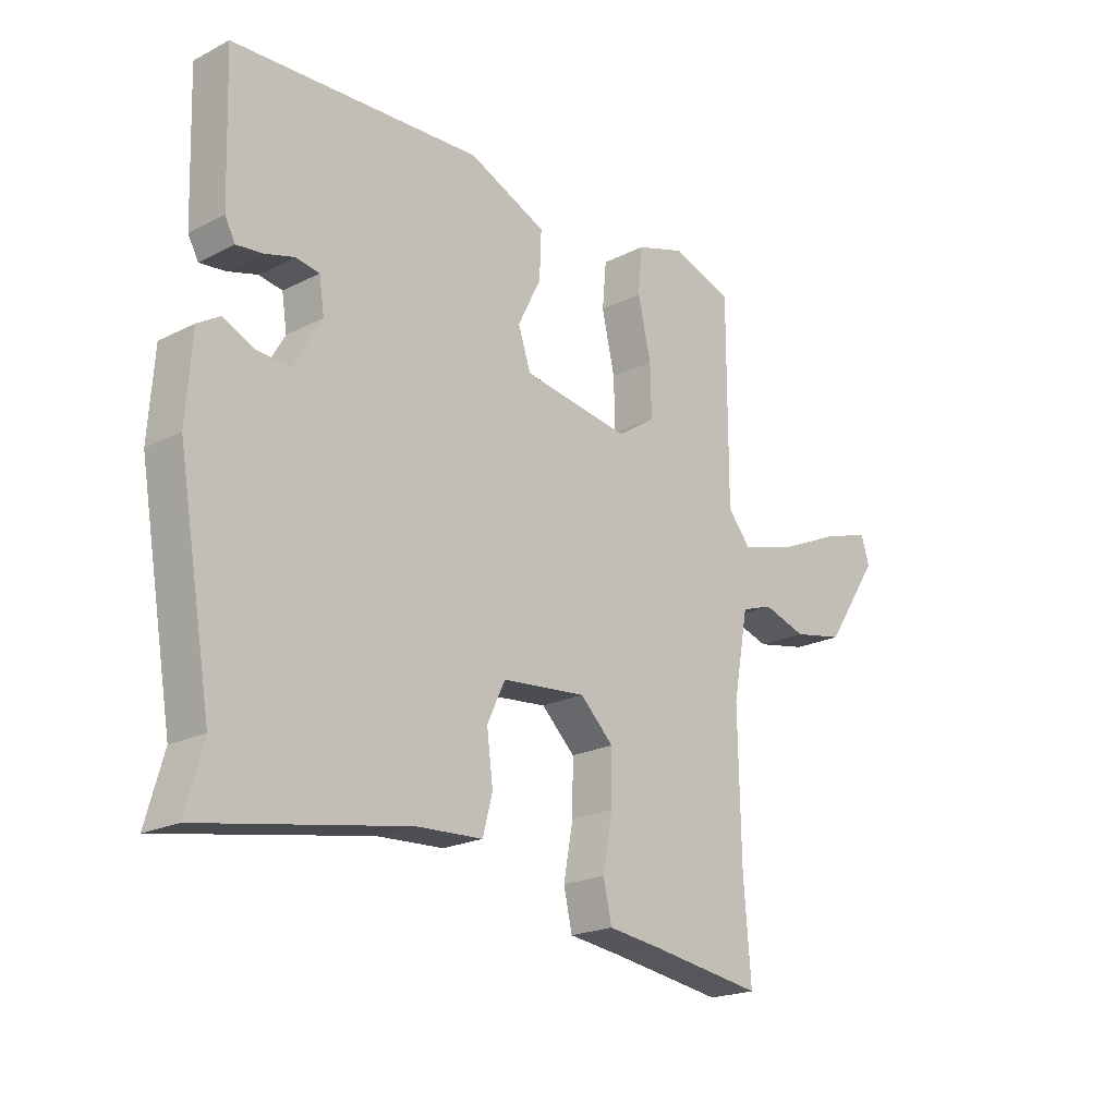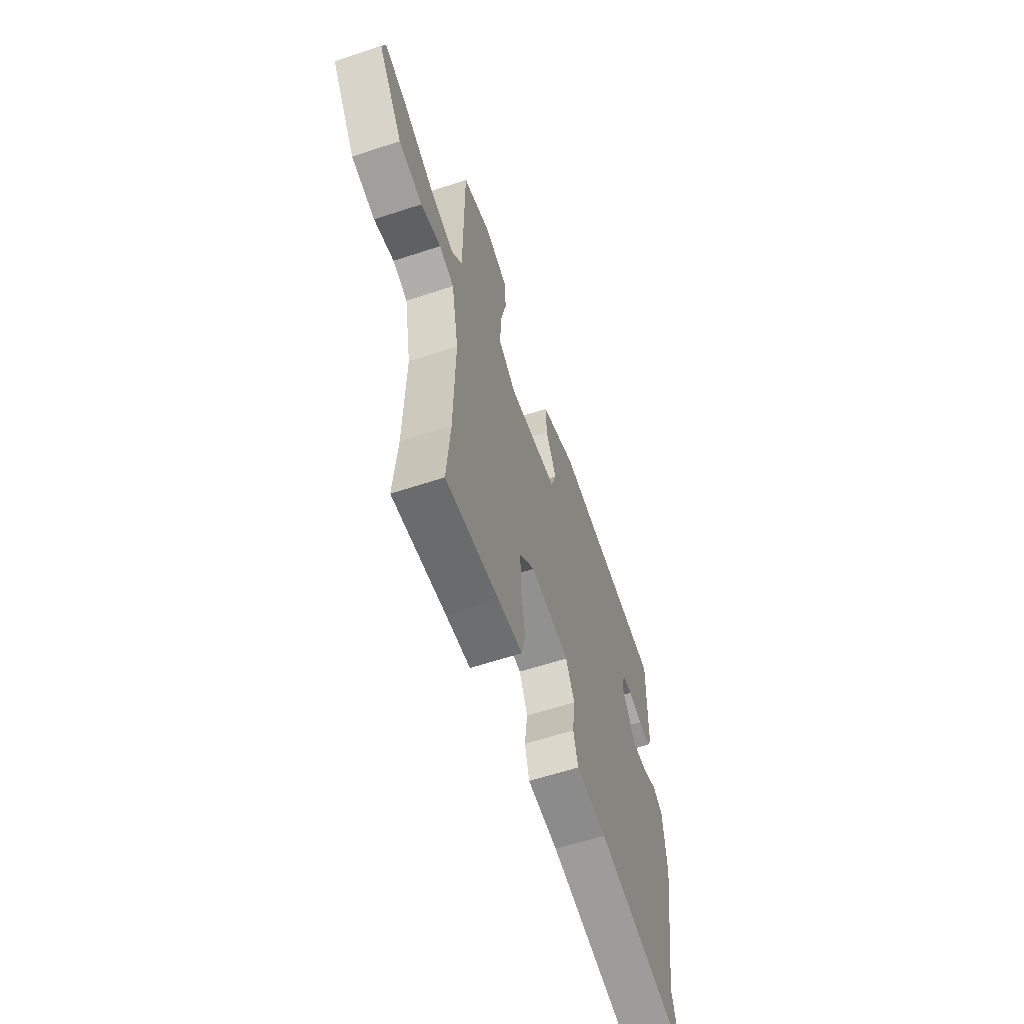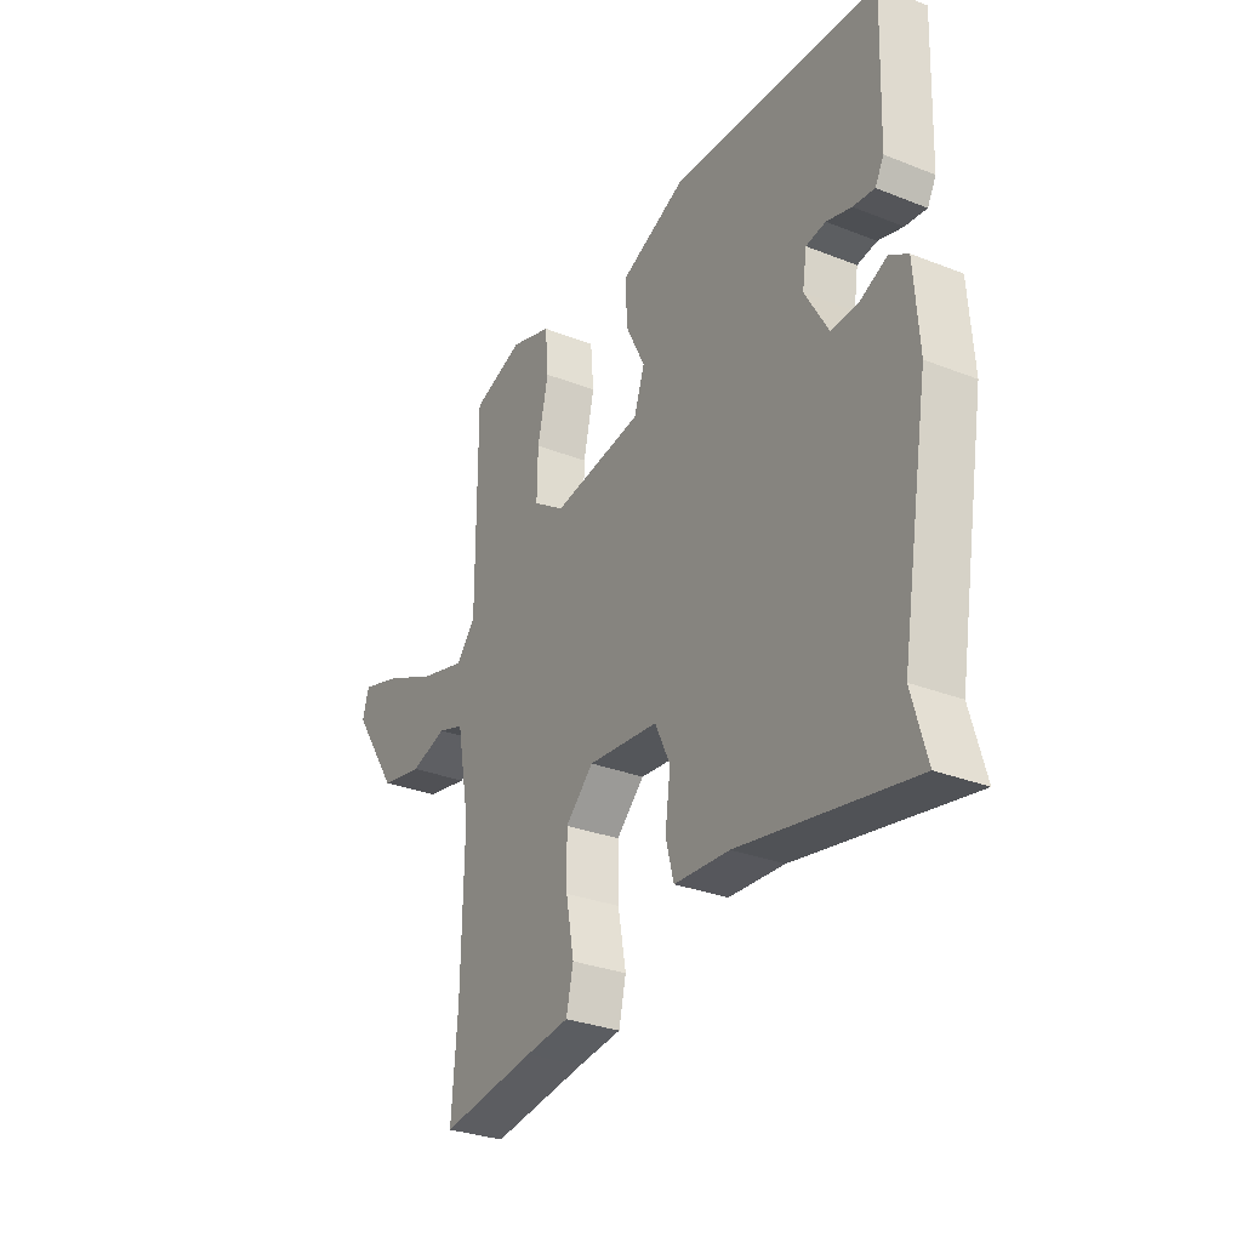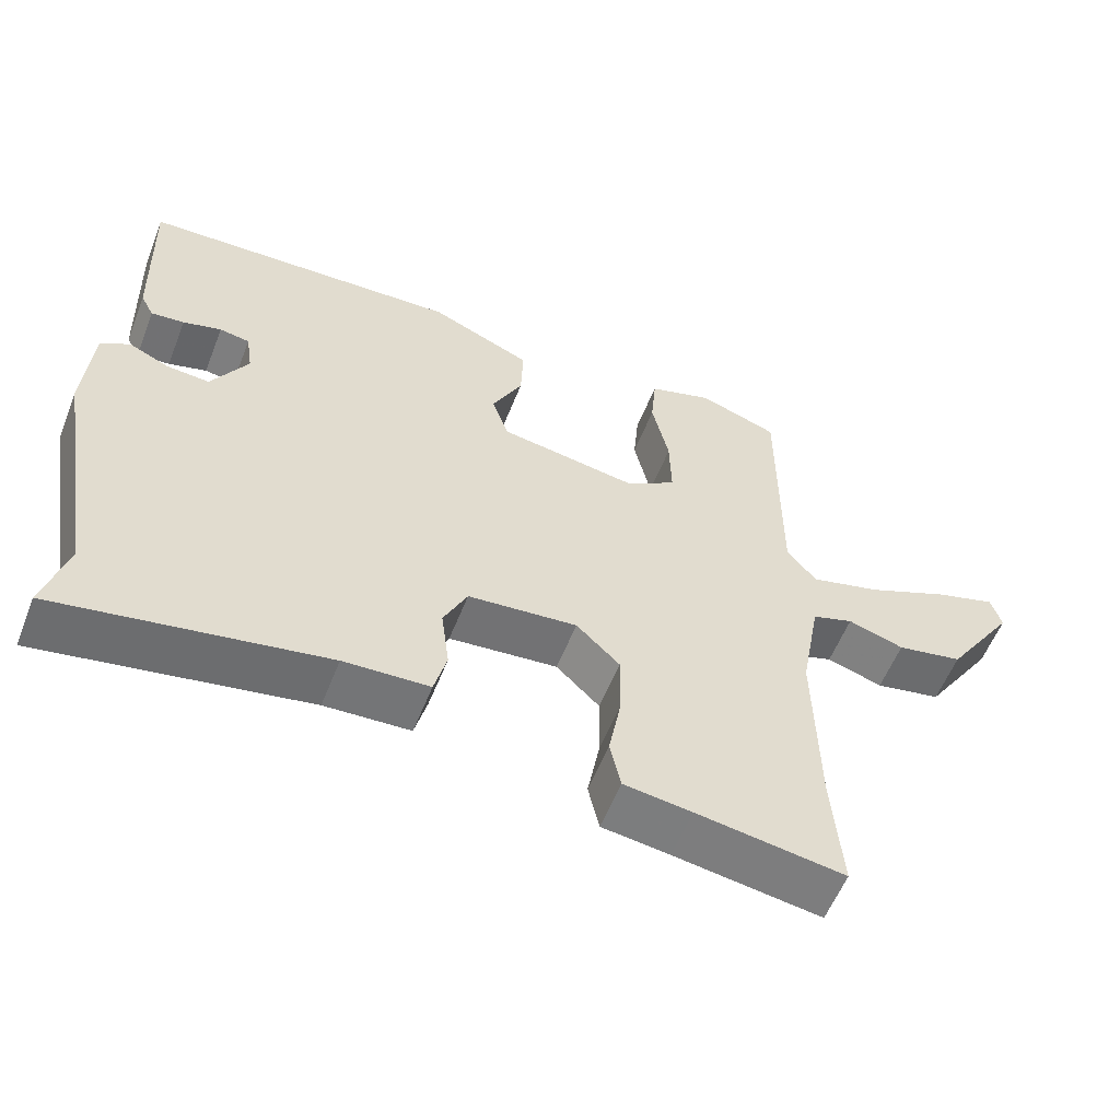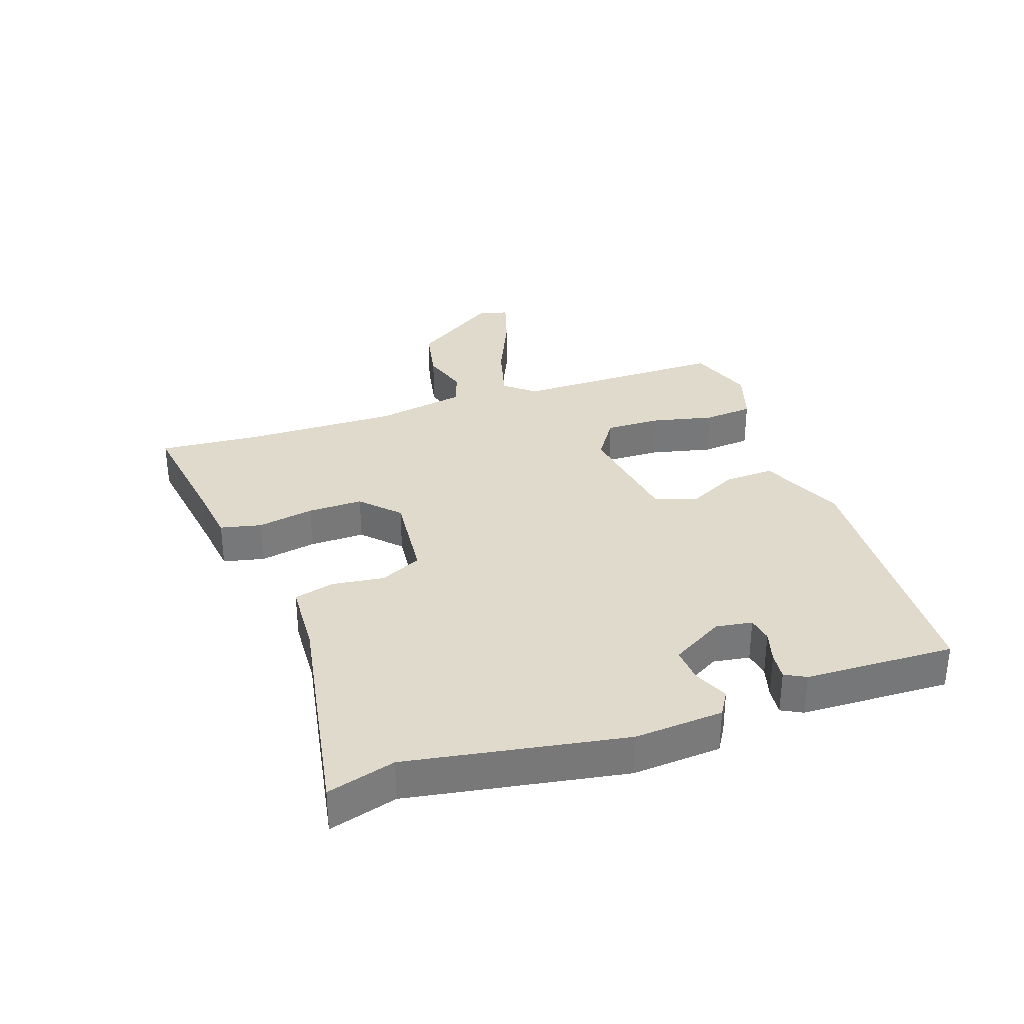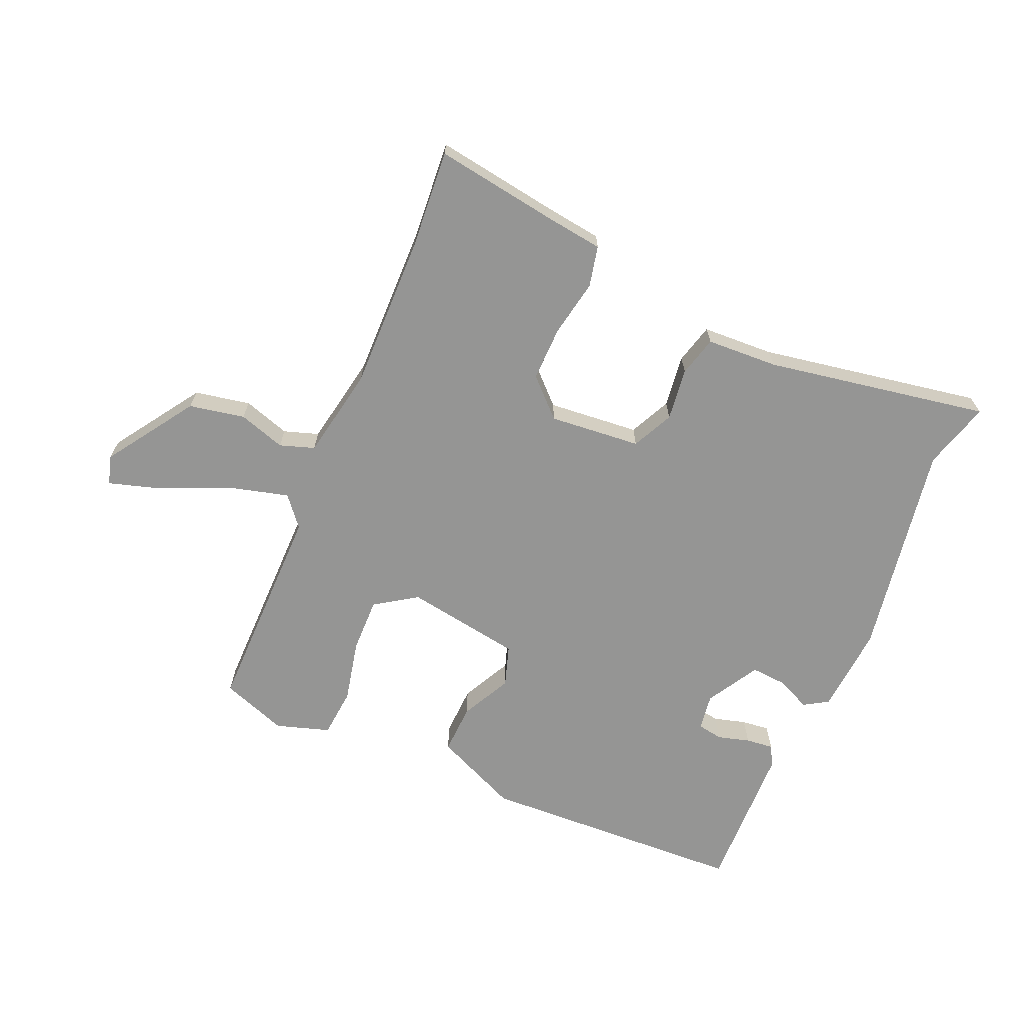
<metadata>
{"format":"obj","ext":"obj","renderer":"f3d","projection":"perspective","resolution":1024,"background":"white","views":[{"elev":-20.7,"azim":-47.5,"up":"+Z"},{"elev":-61.1,"azim":108.6,"up":"+Z"},{"elev":-30.1,"azim":-119.9,"up":"+Z"},{"elev":-57.3,"azim":-21.5,"up":"+Z"},{"elev":33.0,"azim":-109.0,"up":"+Y"},{"elev":-67.4,"azim":156.5,"up":"+Y"}]}
</metadata>
<code>
v 0.492 0.07 -0.402
v 0.505 0.07 -0.564
v 0.305 0.07 -0.534
v 0.213 0.07 -0.522
v 0.198 0.07 -0.456
v 0.215 0.07 -0.364
v 0.216 0.07 -0.275
v 0.157 0.07 -0.218
v 0.009 0.07 -0.232
v -0.023 0.07 -0.299
v -0.012 0.07 -0.384
v -0.029 0.07 -0.449
v -0.145 0.07 -0.455
v -0.506 0.07 -0.52
v -0.475 0.07 -0.41
v -0.535 0.07 -0.06
v -0.525 0.07 0.083
v -0.486 0.07 0.107
v -0.431 0.07 0.082
v -0.373 0.07 0.078
v -0.324 0.07 0.163
v -0.333 0.07 0.222
v -0.374 0.07 0.229
v -0.426 0.07 0.214
v -0.471 0.07 0.209
v -0.489 0.07 0.243
v -0.497 0.07 0.485
v -0.062 0.07 0.506
v 0.075 0.07 0.446
v 0.072 0.07 0.365
v 0.031 0.07 0.283
v 0.053 0.07 0.217
v 0.242 0.07 0.187
v 0.309 0.07 0.232
v 0.307 0.07 0.321
v 0.284 0.07 0.422
v 0.291 0.07 0.502
v 0.378 0.07 0.53
v 0.485 0.07 0.492
v 0.485 0.07 0.145
v 0.525 0.07 0.097
v 0.621 0.07 0.123
v 0.733 0.07 0.173
v 0.817 0.07 0.199
v 0.831 0.07 0.152
v 0.736 0.07 0.009
v 0.646 0.07 -0.009
v 0.57 0.07 0.015
v 0.514 0.07 -0.004
v 0.487 0.07 -0.152
v 0.492 0 -0.402
v 0.505 0 -0.564
v 0.305 0 -0.534
v 0.213 0 -0.522
v 0.198 0 -0.456
v 0.215 0 -0.364
v 0.216 0 -0.275
v 0.157 0 -0.218
v 0.009 0 -0.232
v -0.023 0 -0.299
v -0.012 0 -0.384
v -0.029 0 -0.449
v -0.145 0 -0.455
v -0.506 0 -0.52
v -0.475 0 -0.41
v -0.535 0 -0.06
v -0.525 0 0.083
v -0.486 0 0.107
v -0.431 0 0.082
v -0.373 0 0.078
v -0.324 0 0.163
v -0.333 0 0.222
v -0.374 0 0.229
v -0.426 0 0.214
v -0.471 0 0.209
v -0.489 0 0.243
v -0.497 0 0.485
v -0.062 0 0.506
v 0.075 0 0.446
v 0.072 0 0.365
v 0.031 0 0.283
v 0.053 0 0.217
v 0.242 0 0.187
v 0.309 0 0.232
v 0.307 0 0.321
v 0.284 0 0.422
v 0.291 0 0.502
v 0.378 0 0.53
v 0.485 0 0.492
v 0.485 0 0.145
v 0.525 0 0.097
v 0.621 0 0.123
v 0.733 0 0.173
v 0.817 0 0.199
v 0.831 0 0.152
v 0.736 0 0.009
v 0.646 0 -0.009
v 0.57 0 0.015
v 0.514 0 -0.004
v 0.487 0 -0.152
f 45 46 47 48
f 45 48 49
f 42 43 44 45
f 41 42 45 49
f 40 41 49 50
f 38 39 40
f 35 36 37 38
f 34 35 38 40
f 33 34 40 50
f 28 29 30 31
f 28 31 32
f 27 28 32
f 26 27 32
f 23 24 25 26
f 23 26 32 33
f 16 17 18 19
f 15 16 19 20
f 13 14 15
f 13 15 20 21
f 10 11 12 13
f 9 10 13 21
f 3 4 5 6
f 1 2 3 6
f 1 6 7
f 50 1 7 8
f 22 23 33
f 21 22 33 50
f 8 9 21 50
f 98 97 96 95
f 99 98 95
f 95 94 93 92
f 99 95 92 91
f 100 99 91 90
f 90 89 88
f 88 87 86 85
f 90 88 85 84
f 100 90 84 83
f 81 80 79 78
f 82 81 78
f 82 78 77
f 82 77 76
f 76 75 74 73
f 83 82 76 73
f 69 68 67 66
f 70 69 66 65
f 65 64 63
f 71 70 65 63
f 63 62 61 60
f 71 63 60 59
f 56 55 54 53
f 56 53 52 51
f 57 56 51
f 58 57 51 100
f 83 73 72
f 100 83 72 71
f 100 71 59 58
f 1 51 52 2
f 2 52 53 3
f 3 53 54 4
f 4 54 55 5
f 5 55 56 6
f 6 56 57 7
f 7 57 58 8
f 8 58 59 9
f 9 59 60 10
f 10 60 61 11
f 11 61 62 12
f 12 62 63 13
f 13 63 64 14
f 14 64 65 15
f 15 65 66 16
f 16 66 67 17
f 17 67 68 18
f 18 68 69 19
f 19 69 70 20
f 20 70 71 21
f 21 71 72 22
f 22 72 73 23
f 23 73 74 24
f 24 74 75 25
f 25 75 76 26
f 26 76 77 27
f 27 77 78 28
f 28 78 79 29
f 29 79 80 30
f 30 80 81 31
f 31 81 82 32
f 32 82 83 33
f 33 83 84 34
f 34 84 85 35
f 35 85 86 36
f 36 86 87 37
f 37 87 88 38
f 38 88 89 39
f 39 89 90 40
f 40 90 91 41
f 41 91 92 42
f 42 92 93 43
f 43 93 94 44
f 44 94 95 45
f 45 95 96 46
f 46 96 97 47
f 47 97 98 48
f 48 98 99 49
f 49 99 100 50
f 50 100 51 1

</code>
